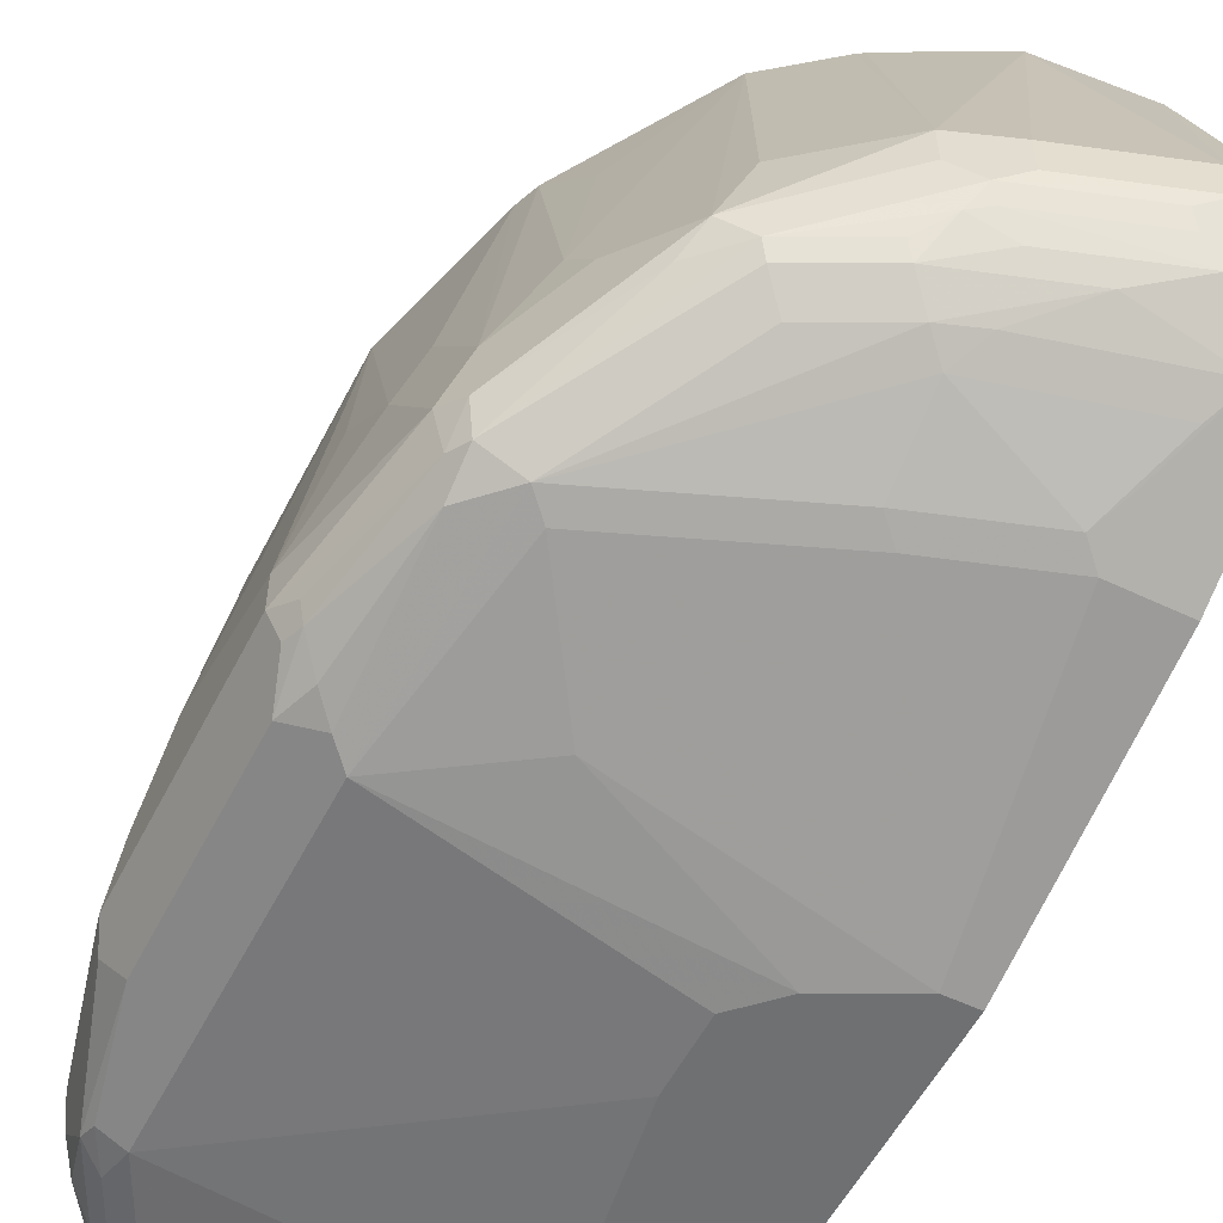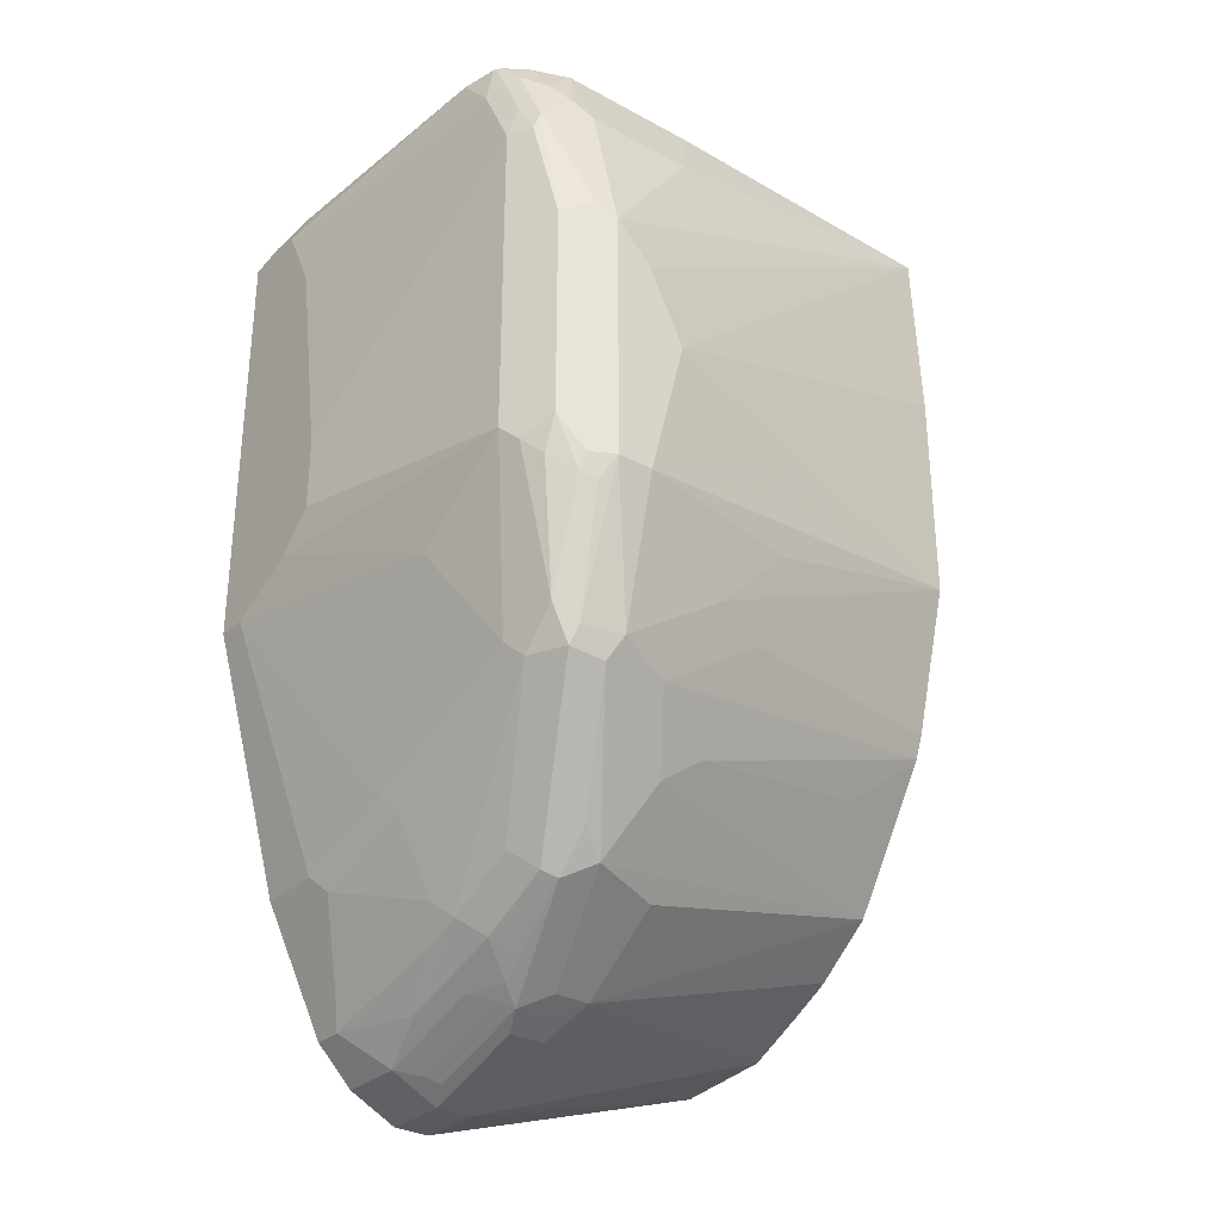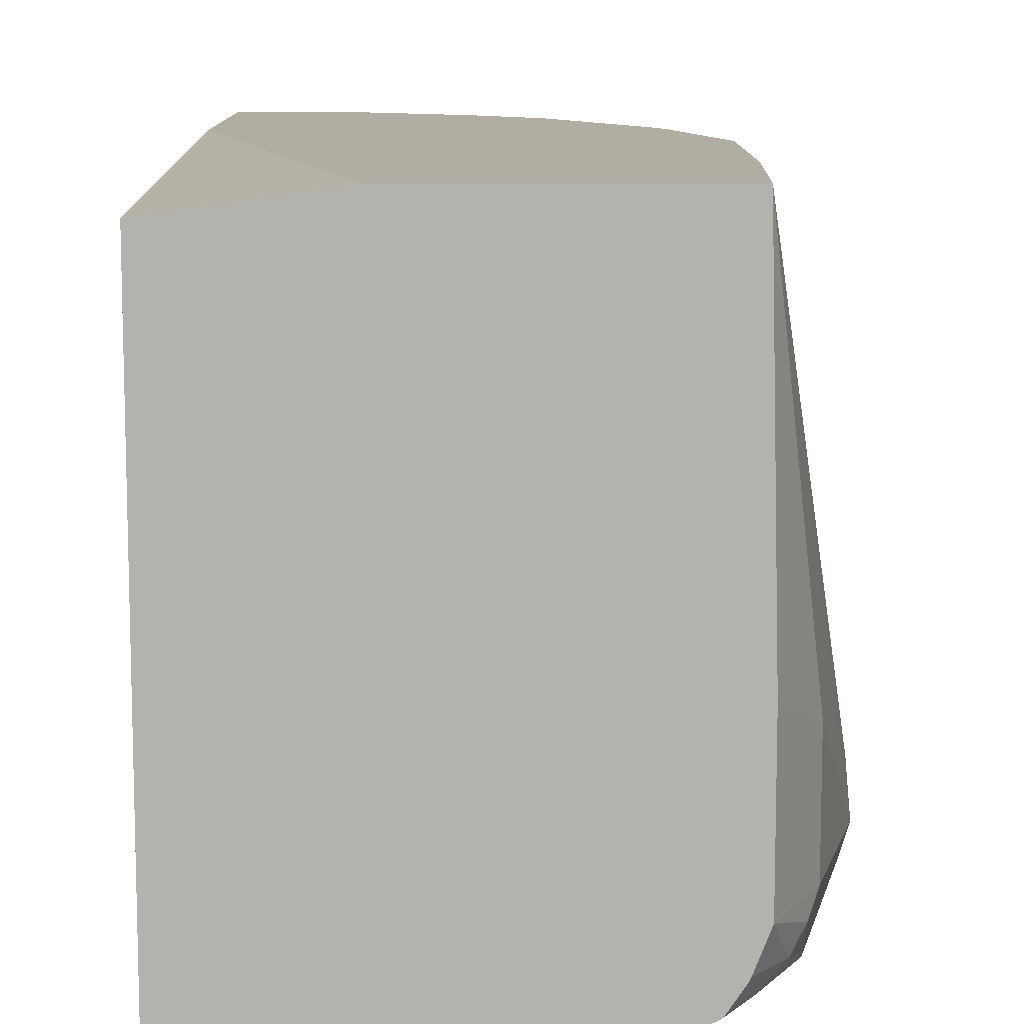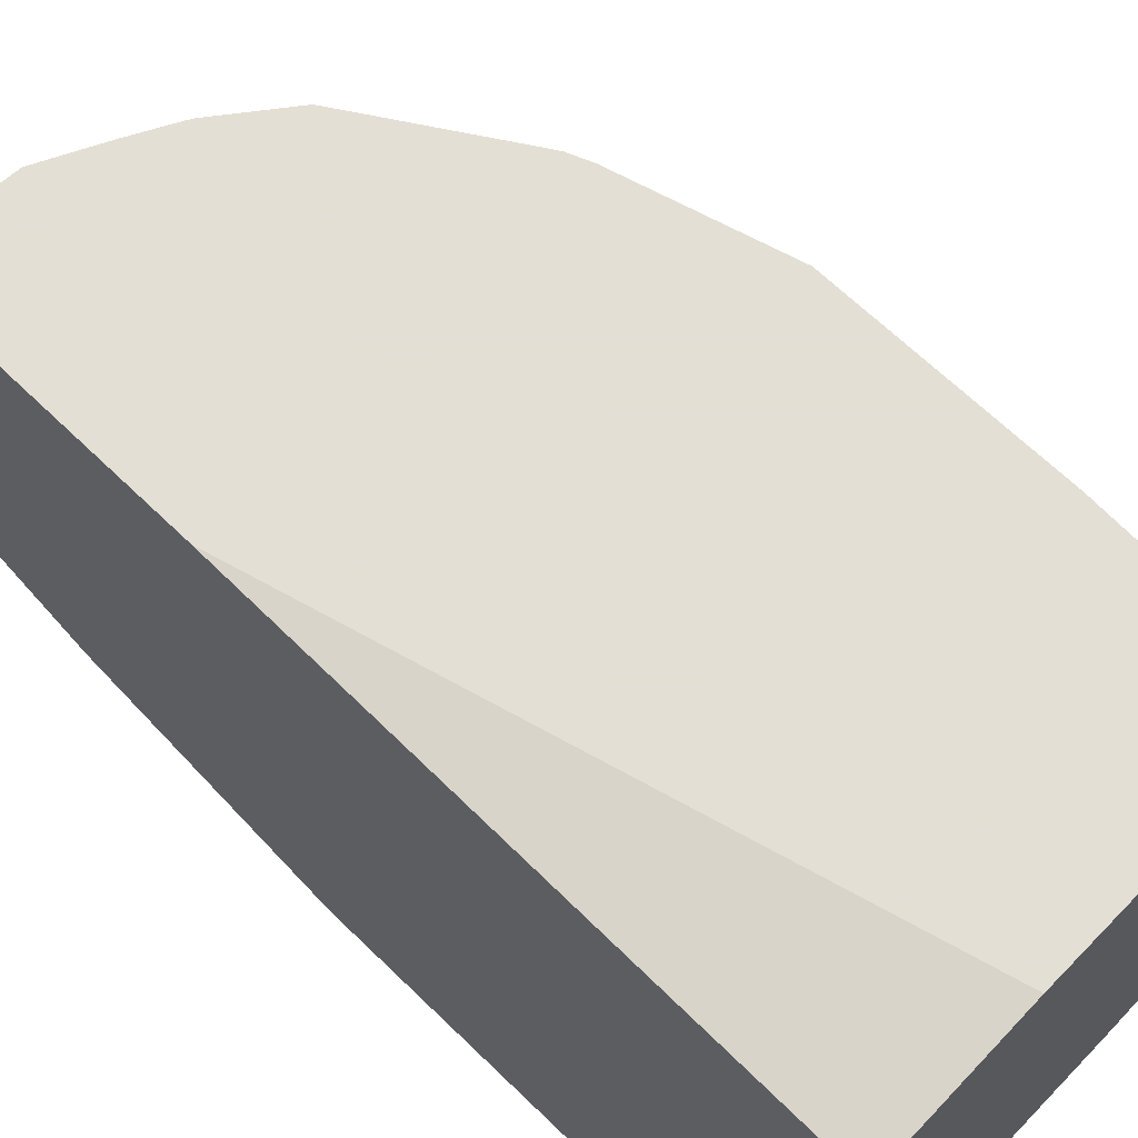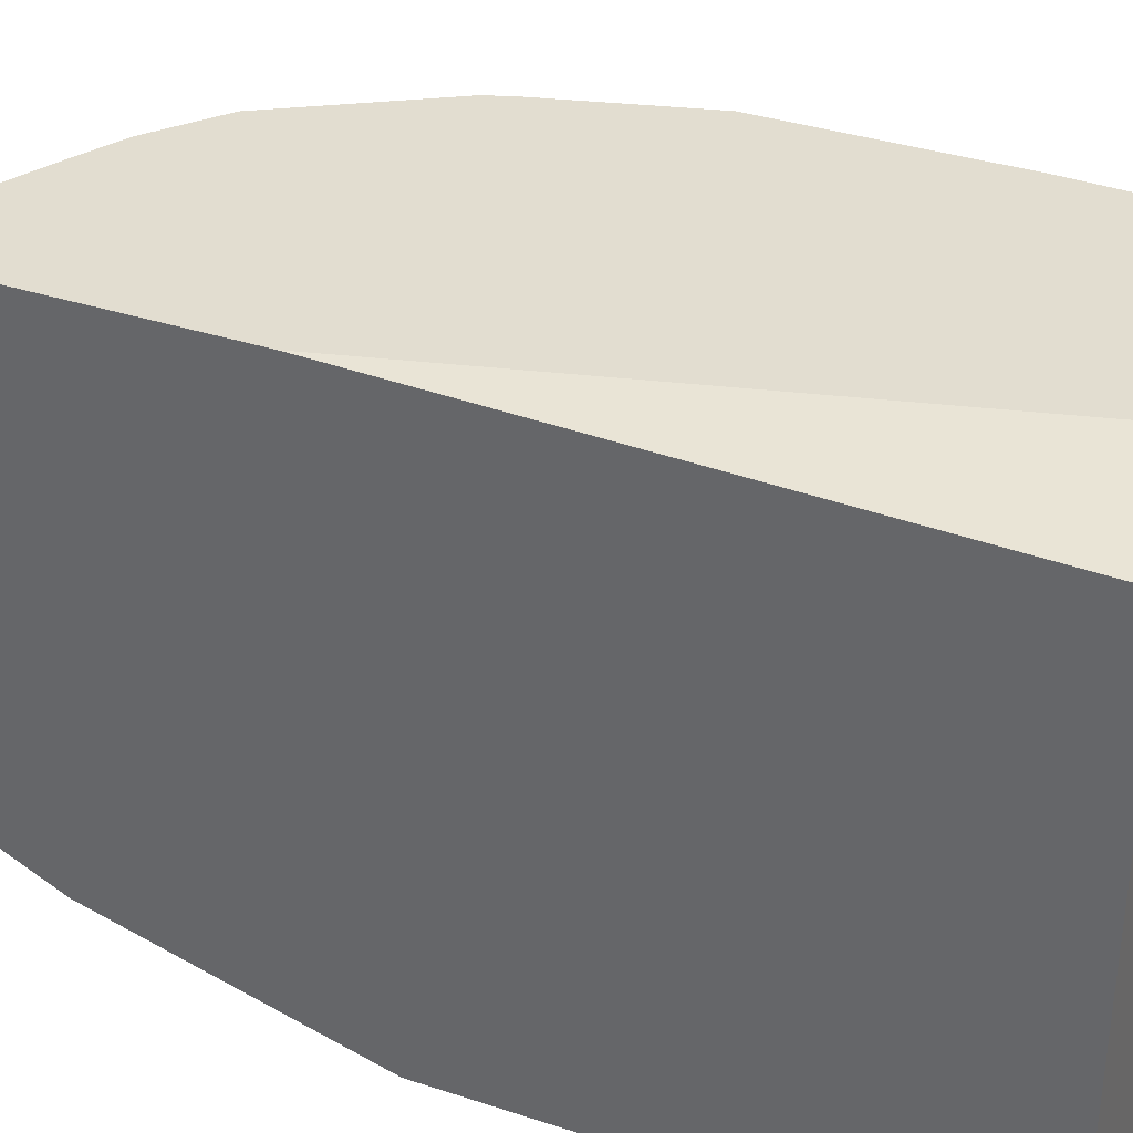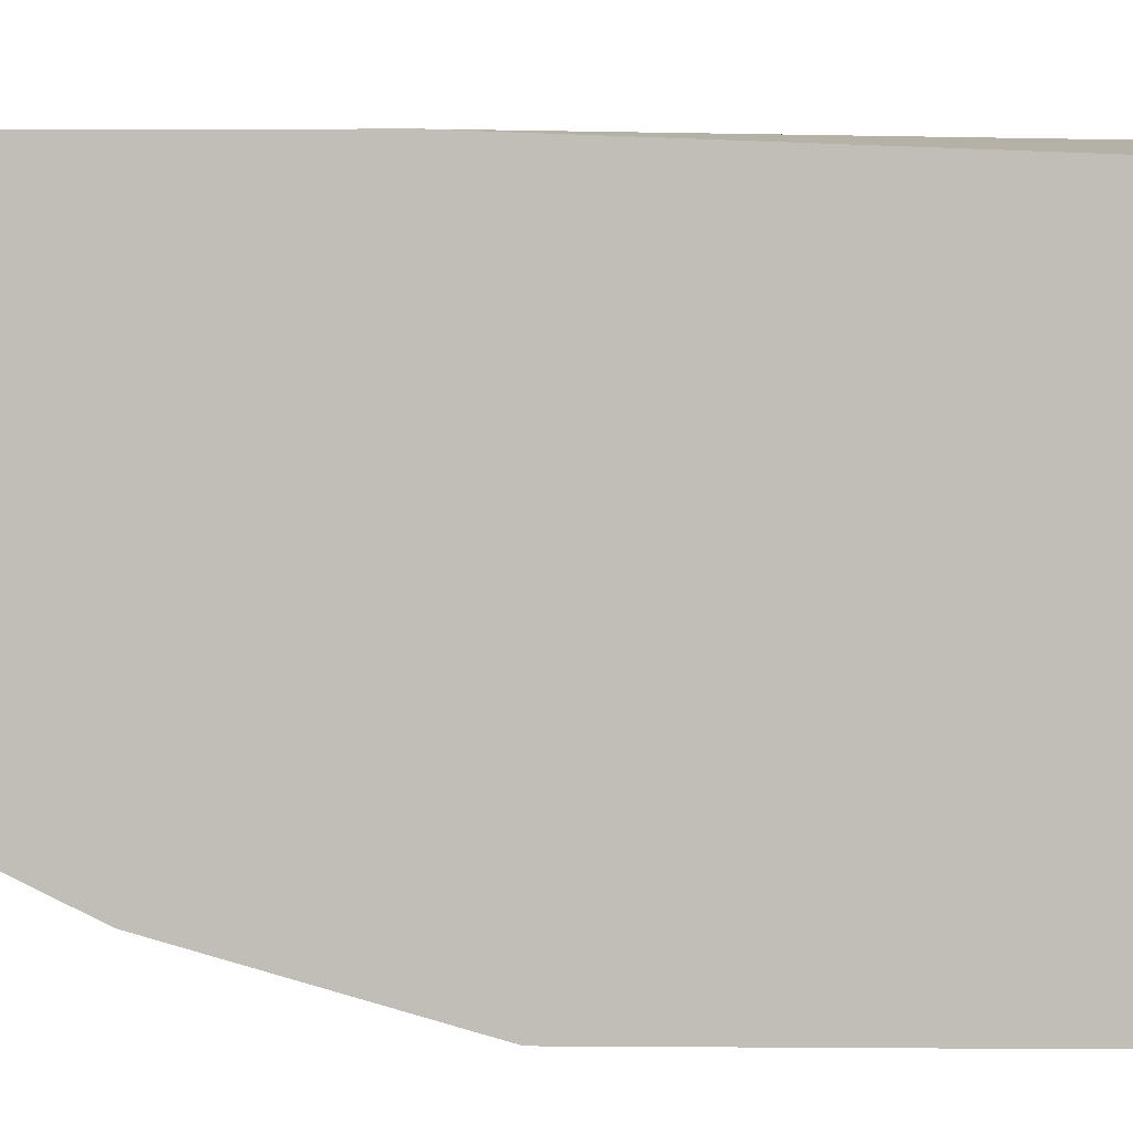
<metadata>
{"format":"obj","ext":"obj","renderer":"f3d","projection":"perspective","resolution":1024,"background":"white","views":[{"elev":-54.9,"azim":153.3,"up":"+Y"},{"elev":-30.8,"azim":52.0,"up":"+Z"},{"elev":10.6,"azim":-0.2,"up":"+Y"},{"elev":66.3,"azim":-45.8,"up":"+Y"},{"elev":35.1,"azim":-66.3,"up":"+Y"},{"elev":3.8,"azim":-88.5,"up":"+Y"}]}
</metadata>
<code>
v 0.1044 -0.1099 -0.8733
v 0.1617 -0.1099 -0.8688
v 0.1415 -0.2828 -0.9294
v 0.1044 -0.2828 -0.9294
v 0.1044 -0.1099 -0.7225
v 0.1751 -0.1099 -0.862
v 0.229 -0.2761 -0.8957
v 0.2021 -0.2828 -0.9092
v 0.1415 -0.3031 -0.9294
v 0.1044 -0.3031 -0.9294
v 0.1044 -0.1212 -0.4217
v 0.1842 -0.1099 -0.4217
v 0.1795 -0.1099 -0.8599
v 0.229 -0.2963 -0.8957
v 0.2155 -0.2896 -0.9025
v 0.1931 -0.1099 -0.853
v 0.2137 -0.1099 -0.8421
v 0.2169 -0.1099 -0.8401
v 0.2492 -0.1099 -0.8149
v 0.2728 -0.2727 -0.8587
v 0.2896 -0.3165 -0.8553
v 0.2021 -0.3031 -0.9092
v 0.2155 -0.3098 -0.9025
v 0.1549 -0.3098 -0.9226
v 0.1415 -0.33 -0.9159
v 0.1044 -0.33 -0.9159
v 0.1044 -0.4128 -0.4217
v 0.3188 -0.1099 -0.4217
v 0.3131 -0.2727 -0.798
v 0.3098 -0.2963 -0.8149
v 0.2946 -0.1099 -0.7422
v 0.2896 -0.1549 -0.7745
v 0.3266 -0.3199 -0.7913
v 0.3367 -0.3502 -0.7812
v 0.2963 -0.33 -0.8418
v 0.2761 -0.33 -0.862
v 0.2223 -0.3207 -0.894
v 0.2122 -0.3182 -0.8991
v 0.1516 -0.3182 -0.9193
v 0.2021 -0.33 -0.8957
v 0.1718 -0.3384 -0.8991
v 0.1212 -0.3502 -0.8957
v 0.1044 -0.3502 -0.8957
v 0.1388 -0.4128 -0.4217
v 0.1044 -0.4159 -0.4277
v 0.3232 -0.2855 -0.4217
v 0.3434 -0.3031 -0.4647
v 0.3637 -0.3637 -0.5455
v 0.3637 -0.3435 -0.5658
v 0.3637 -0.3232 -0.6062
v 0.3232 -0.1099 -0.5253
v 0.2966 -0.1099 -0.739
v 0.3333 -0.3131 -0.7778
v 0.3434 -0.3435 -0.7678
v 0.3384 -0.3662 -0.7678
v 0.3333 -0.3687 -0.7778
v 0.2728 -0.3384 -0.8587
v 0.2357 -0.33 -0.8822
v 0.2324 -0.3384 -0.8788
v 0.2223 -0.351 -0.8688
v 0.2021 -0.3502 -0.8755
v 0.1044 -0.3558 -0.8845
v 0.1313 -0.3586 -0.8788
v 0.1415 -0.3704 -0.8553
v 0.2829 -0.4041 -0.4217
v 0.1482 -0.4175 -0.4311
v 0.1044 -0.4243 -0.4445
v 0.1415 -0.4243 -0.4445
v 0.3232 -0.3637 -0.4217
v 0.3434 -0.3637 -0.4647
v 0.3384 -0.394 -0.4748
v 0.3586 -0.3738 -0.5354
v 0.3502 -0.3906 -0.5455
v 0.3637 -0.3637 -0.6869
v 0.3232 -0.1099 -0.6466
v 0.3637 -0.3435 -0.6869
v 0.3011 -0.1099 -0.7273
v 0.3333 -0.2526 -0.7374
v 0.3434 -0.2828 -0.7273
v 0.3569 -0.3704 -0.7004
v 0.3535 -0.3788 -0.697
v 0.3333 -0.3788 -0.7576
v 0.3131 -0.3788 -0.7778
v 0.2627 -0.351 -0.8486
v 0.2122 -0.3586 -0.8587
v 0.1044 -0.3693 -0.8576
v 0.1516 -0.3788 -0.8384
v 0.1415 -0.3839 -0.8283
v 0.3026 -0.3997 -0.4217
v 0.303 -0.4041 -0.4445
v 0.1044 -0.4243 -0.6869
v 0.1617 -0.4243 -0.4849
v 0.3158 -0.383 -0.4217
v 0.3308 -0.3839 -0.4445
v 0.3384 -0.3738 -0.4546
v 0.3182 -0.394 -0.4344
v 0.3258 -0.399 -0.4647
v 0.3367 -0.3973 -0.4849
v 0.3502 -0.3906 -0.6668
v 0.3333 -0.399 -0.6768
v 0.3569 -0.3771 -0.6869
v 0.3434 -0.2425 -0.6869
v 0.3434 -0.3914 -0.6869
v 0.3232 -0.4041 -0.6668
v 0.303 -0.3839 -0.7678
v 0.2122 -0.3788 -0.8183
v 0.1044 -0.3827 -0.8306
v 0.2021 -0.3839 -0.8082
v 0.1212 -0.4243 -0.6869
v 0.1044 -0.3839 -0.8283
v 0.3043 -0.3988 -0.4217
v 0.3056 -0.399 -0.4243
v 0.3232 -0.4041 -0.4849
v 0.1819 -0.4243 -0.6062
v 0.3149 -0.3847 -0.4217
v 0.3062 -0.3977 -0.4217
v 0.1819 -0.4243 -0.6466
v 0.1617 -0.4243 -0.6668
v 0.2627 -0.4041 -0.7071
f 60 85 61
f 62 64 86
f 60 83 85
f 60 84 83
f 57 60 59
f 55 81 82
f 56 84 57
f 56 83 84
f 56 82 83
f 63 85 87
f 55 82 56
f 57 84 60
f 64 87 88
f 67 91 109
f 64 107 86
f 65 66 68
f 65 68 90
f 65 90 89
f 67 109 118
f 67 118 117
f 67 117 114
f 67 114 92
f 67 92 68
f 68 92 113
f 68 113 90
f 64 88 107
f 55 80 81
f 42 87 64
f 54 74 55
f 42 63 87
f 69 93 94
f 42 64 62
f 44 45 66
f 44 66 65
f 45 67 68
f 45 68 66
f 46 69 70
f 46 70 47
f 47 70 48
f 48 70 71
f 48 71 72
f 55 74 80
f 48 72 73
f 48 99 74
f 48 74 76
f 48 76 50
f 48 50 49
f 50 75 51
f 50 76 75
f 52 77 53
f 53 77 78
f 53 78 79
f 53 79 54
f 54 79 76
f 54 76 74
f 48 73 99
f 69 94 95
f 109 119 118
f 70 95 71
f 88 109 91
f 88 91 110
f 88 110 107
f 89 90 112
f 89 112 111
f 90 113 97
f 90 97 112
f 92 114 113
f 93 115 94
f 94 115 96
f 96 115 116
f 96 116 112
f 88 108 109
f 96 112 97
f 98 113 100
f 99 100 103
f 100 113 104
f 104 113 114
f 104 114 117
f 104 117 118
f 104 118 119
f 104 119 105
f 105 119 109
f 105 109 108
f 42 85 63
f 111 112 116
f 97 113 98
f 69 95 70
f 87 108 88
f 85 106 87
f 71 95 94
f 71 94 96
f 71 96 97
f 71 97 98
f 71 98 73
f 71 73 72
f 73 98 100
f 73 100 99
f 74 101 80
f 74 99 101
f 75 76 102
f 75 102 79
f 87 106 108
f 75 79 78
f 76 79 102
f 80 101 81
f 81 101 99
f 81 99 103
f 81 103 82
f 82 103 100
f 82 100 104
f 82 104 83
f 83 105 108
f 83 108 106
f 83 106 85
f 83 104 105
f 75 78 77
f 42 61 85
f 11 116 115
f 41 61 42
f 2 7 8
f 2 8 3
f 3 8 22
f 3 22 9
f 3 9 10
f 3 10 4
f 5 11 12
f 6 13 7
f 7 14 23
f 7 23 15
f 7 15 8
f 7 13 16
f 7 16 17
f 7 17 18
f 7 18 19
f 7 19 20
f 7 20 21
f 7 21 14
f 8 15 23
f 8 23 22
f 9 22 23
f 9 23 24
f 9 24 25
f 9 25 26
f 9 26 10
f 2 6 7
f 1 6 2
f 1 16 13
f 1 17 16
f 42 62 43
f 1 2 3
f 1 3 4
f 1 4 10
f 1 10 26
f 1 26 43
f 1 43 62
f 1 62 86
f 1 86 107
f 1 107 110
f 1 110 91
f 1 91 67
f 11 27 44
f 1 67 45
f 1 27 11
f 1 11 5
f 1 5 12
f 1 12 28
f 1 28 51
f 1 51 75
f 1 75 77
f 1 77 52
f 1 52 31
f 1 31 19
f 1 19 18
f 1 18 17
f 1 45 27
f 11 44 65
f 1 13 6
f 11 89 111
f 27 45 44
f 28 46 47
f 28 47 48
f 28 48 49
f 28 49 50
f 28 50 51
f 29 32 52
f 29 52 53
f 29 53 30
f 30 53 33
f 31 52 32
f 33 54 34
f 25 43 26
f 34 54 55
f 34 56 35
f 35 56 36
f 36 56 57
f 36 57 59
f 36 59 58
f 36 58 37
f 37 40 38
f 37 58 59
f 37 59 40
f 41 59 60
f 11 65 89
f 41 60 61
f 34 55 56
f 25 42 43
f 33 53 54
f 25 41 42
f 11 111 116
f 11 93 69
f 11 69 46
f 11 46 28
f 11 28 12
f 14 21 23
f 19 29 30
f 19 30 21
f 19 21 20
f 19 31 32
f 19 32 29
f 21 30 33
f 21 33 34
f 11 115 93
f 25 39 38
f 21 35 36
f 21 36 23
f 23 37 38
f 23 38 39
f 23 39 24
f 23 36 37
f 24 39 25
f 21 34 35
f 25 38 40
f 25 40 59
f 25 59 41

</code>
